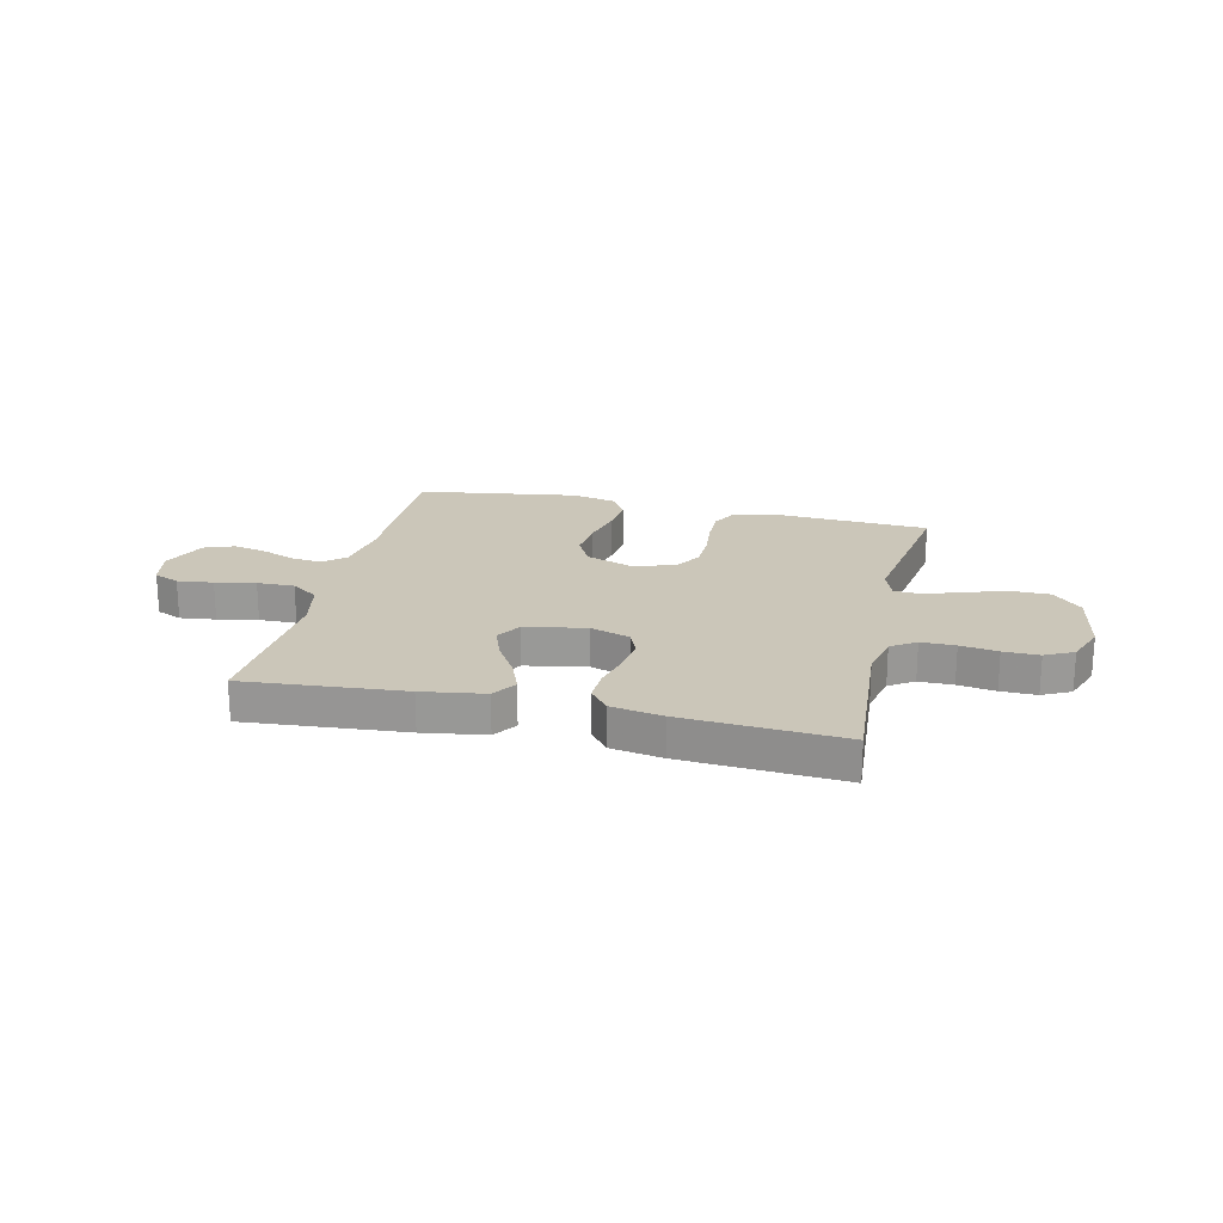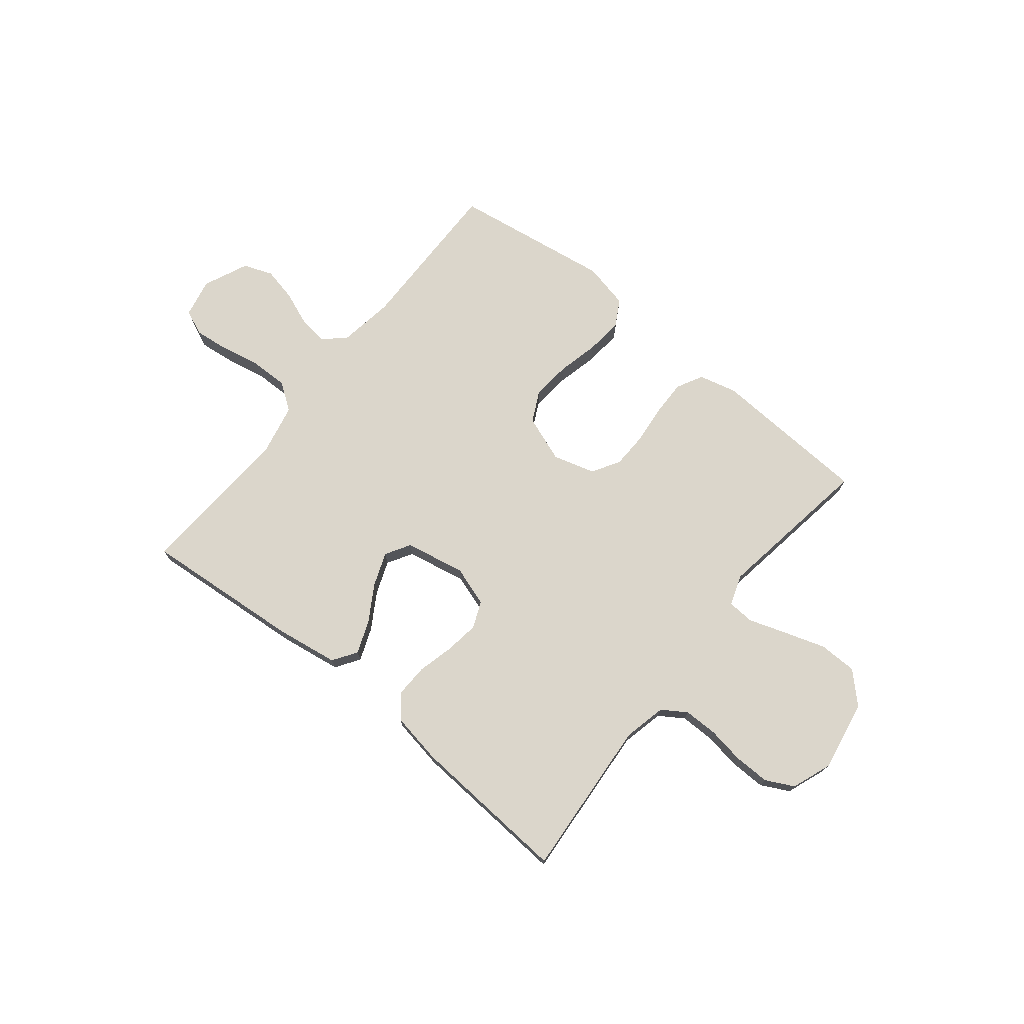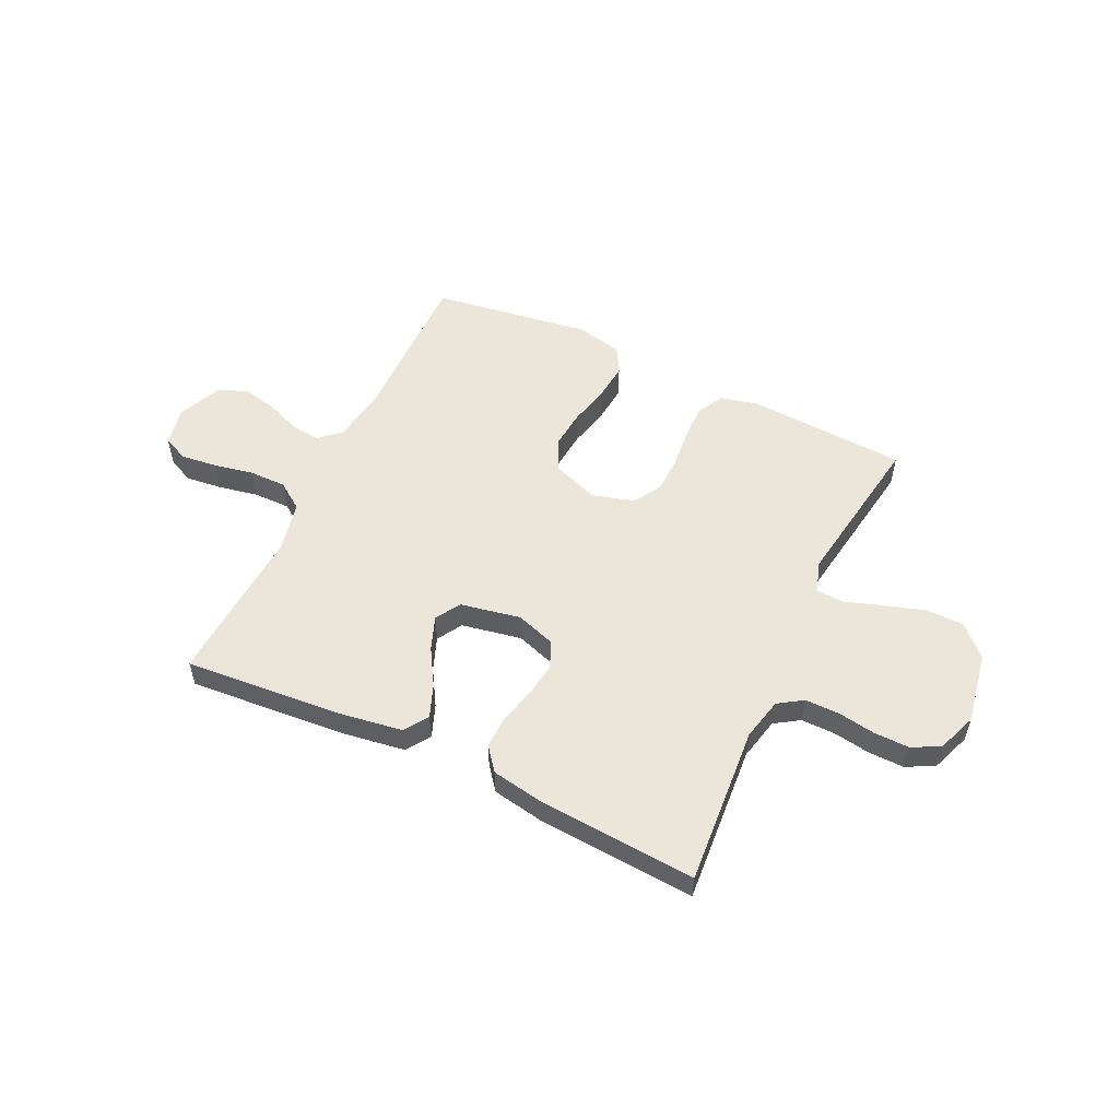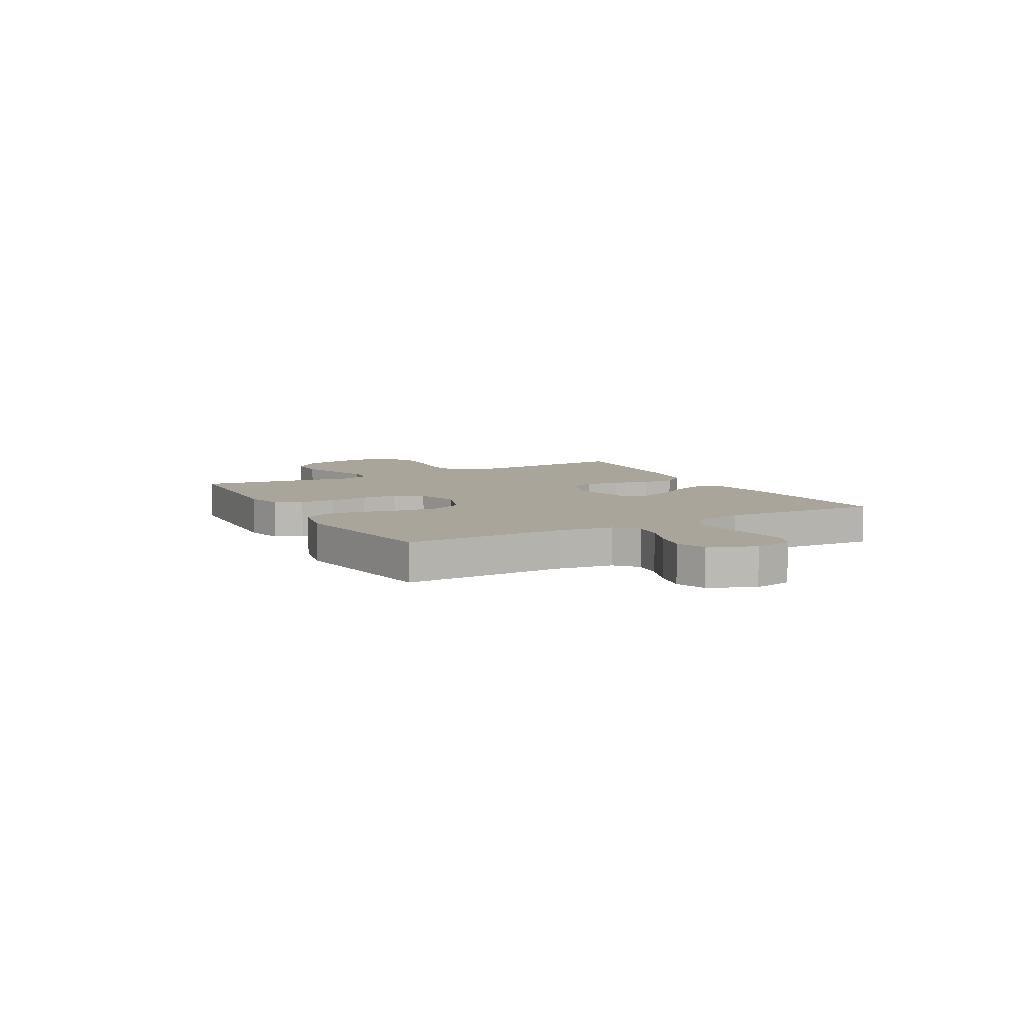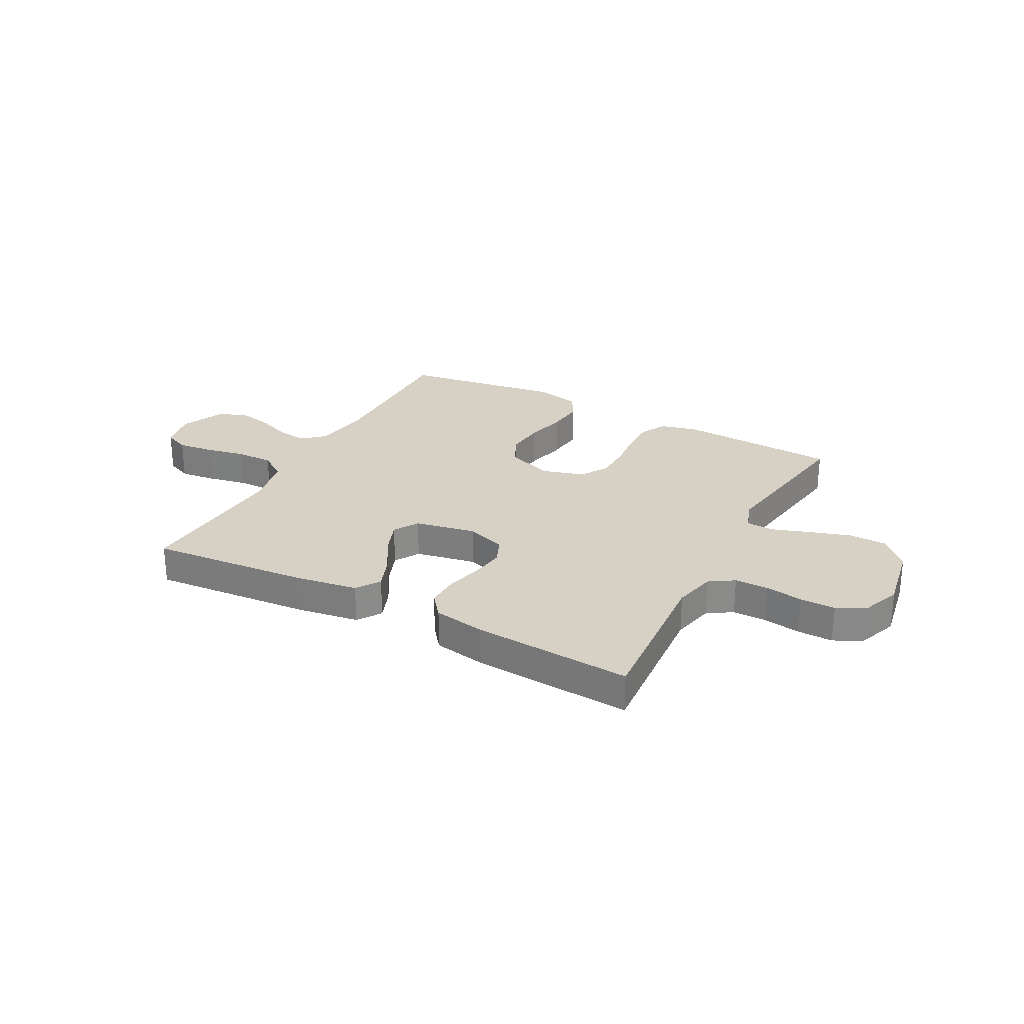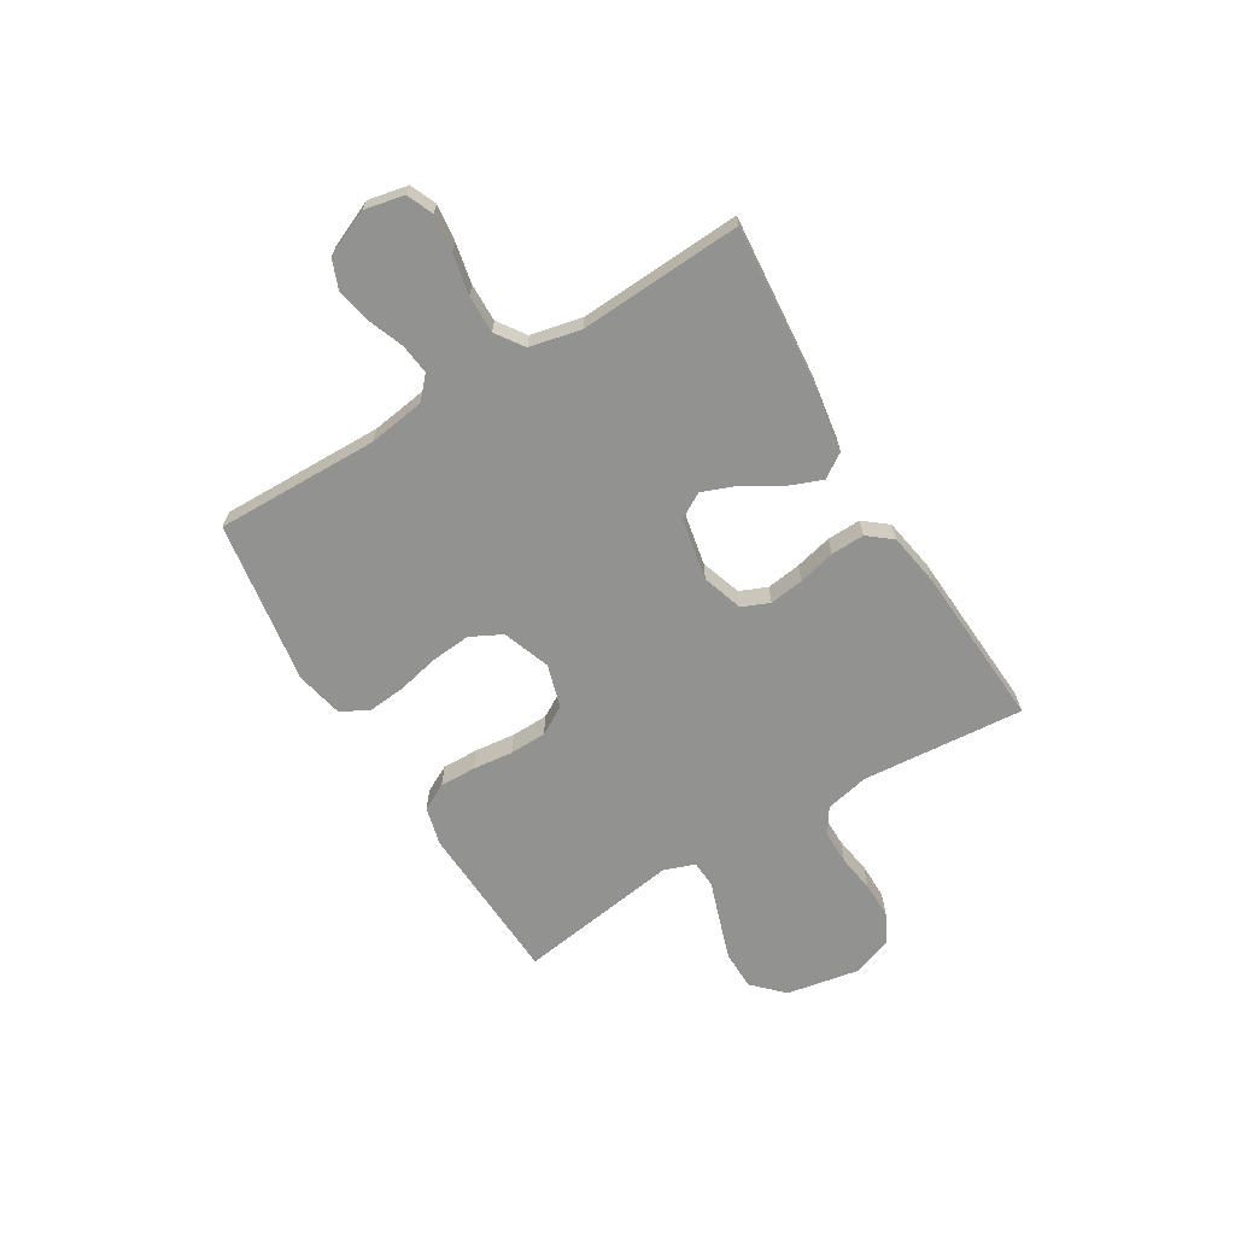
<metadata>
{"format":"obj","ext":"obj","renderer":"f3d","projection":"perspective","resolution":1024,"background":"white","views":[{"elev":20.9,"azim":13.1,"up":"+Y"},{"elev":73.5,"azim":38.9,"up":"+Y"},{"elev":54.5,"azim":25.5,"up":"+Y"},{"elev":7.5,"azim":-118.9,"up":"+Y"},{"elev":27.0,"azim":28.1,"up":"+Y"},{"elev":-66.3,"azim":-59.1,"up":"+Y"}]}
</metadata>
<code>
v -0.5 0.07 0.5
v -0.2 0.07 0.475
v -0.083 0.07 0.457
v -0.053 0.07 0.412
v -0.077 0.07 0.35
v -0.118 0.07 0.282
v -0.142 0.07 0.219
v -0.114 0.07 0.172
v 0 0.07 0.15
v 0.075 0.07 0.175
v 0.096 0.07 0.225
v 0.087 0.07 0.289
v 0.07 0.07 0.357
v 0.068 0.07 0.419
v 0.103 0.07 0.463
v 0.2 0.07 0.48
v 0.5 0.07 0.5
v 0.477 0.07 0.2
v 0.495 0.07 0.12
v 0.541 0.07 0.09
v 0.605 0.07 0.09
v 0.675 0.07 0.101
v 0.742 0.07 0.102
v 0.795 0.07 0.075
v 0.823 0.07 0
v 0.799 0.07 -0.134
v 0.745 0.07 -0.188
v 0.673 0.07 -0.189
v 0.596 0.07 -0.164
v 0.525 0.07 -0.14
v 0.474 0.07 -0.143
v 0.454 0.07 -0.2
v 0.5 0.07 -0.5
v 0.2 0.07 -0.516
v 0.129 0.07 -0.498
v 0.103 0.07 -0.449
v 0.104 0.07 -0.382
v 0.112 0.07 -0.308
v 0.11 0.07 -0.24
v 0.079 0.07 -0.188
v 0 0.07 -0.165
v -0.088 0.07 -0.197
v -0.117 0.07 -0.255
v -0.11 0.07 -0.329
v -0.092 0.07 -0.406
v -0.085 0.07 -0.476
v -0.113 0.07 -0.526
v -0.2 0.07 -0.545
v -0.5 0.07 -0.5
v -0.496 0.07 -0.2
v -0.512 0.07 -0.095
v -0.552 0.07 -0.059
v -0.608 0.07 -0.066
v -0.672 0.07 -0.091
v -0.736 0.07 -0.105
v -0.791 0.07 -0.084
v -0.828 0.07 0
v -0.813 0.07 0.073
v -0.765 0.07 0.094
v -0.698 0.07 0.086
v -0.623 0.07 0.071
v -0.553 0.07 0.07
v -0.502 0.07 0.106
v -0.482 0.07 0.2
v -0.5 0 0.5
v -0.2 0 0.475
v -0.083 0 0.457
v -0.053 0 0.412
v -0.077 0 0.35
v -0.118 0 0.282
v -0.142 0 0.219
v -0.114 0 0.172
v 0 0 0.15
v 0.075 0 0.175
v 0.096 0 0.225
v 0.087 0 0.289
v 0.07 0 0.357
v 0.068 0 0.419
v 0.103 0 0.463
v 0.2 0 0.48
v 0.5 0 0.5
v 0.477 0 0.2
v 0.495 0 0.12
v 0.541 0 0.09
v 0.605 0 0.09
v 0.675 0 0.101
v 0.742 0 0.102
v 0.795 0 0.075
v 0.823 0 0
v 0.799 0 -0.134
v 0.745 0 -0.188
v 0.673 0 -0.189
v 0.596 0 -0.164
v 0.525 0 -0.14
v 0.474 0 -0.143
v 0.454 0 -0.2
v 0.5 0 -0.5
v 0.2 0 -0.516
v 0.129 0 -0.498
v 0.103 0 -0.449
v 0.104 0 -0.382
v 0.112 0 -0.308
v 0.11 0 -0.24
v 0.079 0 -0.188
v 0 0 -0.165
v -0.088 0 -0.197
v -0.117 0 -0.255
v -0.11 0 -0.329
v -0.092 0 -0.406
v -0.085 0 -0.476
v -0.113 0 -0.526
v -0.2 0 -0.545
v -0.5 0 -0.5
v -0.496 0 -0.2
v -0.512 0 -0.095
v -0.552 0 -0.059
v -0.608 0 -0.066
v -0.672 0 -0.091
v -0.736 0 -0.105
v -0.791 0 -0.084
v -0.828 0 0
v -0.813 0 0.073
v -0.765 0 0.094
v -0.698 0 0.086
v -0.623 0 0.071
v -0.553 0 0.07
v -0.502 0 0.106
v -0.482 0 0.2
f 58 59 60 61
f 58 61 62
f 57 58 62
f 56 57 62
f 53 54 55 56
f 52 53 56 62
f 51 52 62 63
f 47 48 49 50
f 44 45 46 47
f 43 44 47 50
f 42 43 50 51
f 35 36 37 38
f 35 38 39
f 32 33 34 35
f 31 32 35 39
f 27 28 29 30
f 25 26 27 30
f 25 30 31
f 21 22 23 24
f 20 21 24 25
f 15 16 17 18
f 15 18 19
f 12 13 14 15
f 11 12 15 19
f 10 11 19 20
f 3 4 5 6
f 3 6 7
f 64 1 2 3
f 64 3 7
f 63 64 7 8
f 41 42 51 63
f 40 41 63 8
f 39 40 8 9
f 20 25 31 39
f 9 10 20 39
f 125 124 123 122
f 126 125 122
f 126 122 121
f 126 121 120
f 120 119 118 117
f 126 120 117 116
f 127 126 116 115
f 114 113 112 111
f 111 110 109 108
f 114 111 108 107
f 115 114 107 106
f 102 101 100 99
f 103 102 99
f 99 98 97 96
f 103 99 96 95
f 94 93 92 91
f 94 91 90 89
f 95 94 89
f 88 87 86 85
f 89 88 85 84
f 82 81 80 79
f 83 82 79
f 79 78 77 76
f 83 79 76 75
f 84 83 75 74
f 70 69 68 67
f 71 70 67
f 67 66 65 128
f 71 67 128
f 72 71 128 127
f 127 115 106 105
f 72 127 105 104
f 73 72 104 103
f 103 95 89 84
f 103 84 74 73
f 1 65 66 2
f 2 66 67 3
f 3 67 68 4
f 4 68 69 5
f 5 69 70 6
f 6 70 71 7
f 7 71 72 8
f 8 72 73 9
f 9 73 74 10
f 10 74 75 11
f 11 75 76 12
f 12 76 77 13
f 13 77 78 14
f 14 78 79 15
f 15 79 80 16
f 16 80 81 17
f 17 81 82 18
f 18 82 83 19
f 19 83 84 20
f 20 84 85 21
f 21 85 86 22
f 22 86 87 23
f 23 87 88 24
f 24 88 89 25
f 25 89 90 26
f 26 90 91 27
f 27 91 92 28
f 28 92 93 29
f 29 93 94 30
f 30 94 95 31
f 31 95 96 32
f 32 96 97 33
f 33 97 98 34
f 34 98 99 35
f 35 99 100 36
f 36 100 101 37
f 37 101 102 38
f 38 102 103 39
f 39 103 104 40
f 40 104 105 41
f 41 105 106 42
f 42 106 107 43
f 43 107 108 44
f 44 108 109 45
f 45 109 110 46
f 46 110 111 47
f 47 111 112 48
f 48 112 113 49
f 49 113 114 50
f 50 114 115 51
f 51 115 116 52
f 52 116 117 53
f 53 117 118 54
f 54 118 119 55
f 55 119 120 56
f 56 120 121 57
f 57 121 122 58
f 58 122 123 59
f 59 123 124 60
f 60 124 125 61
f 61 125 126 62
f 62 126 127 63
f 63 127 128 64
f 64 128 65 1

</code>
